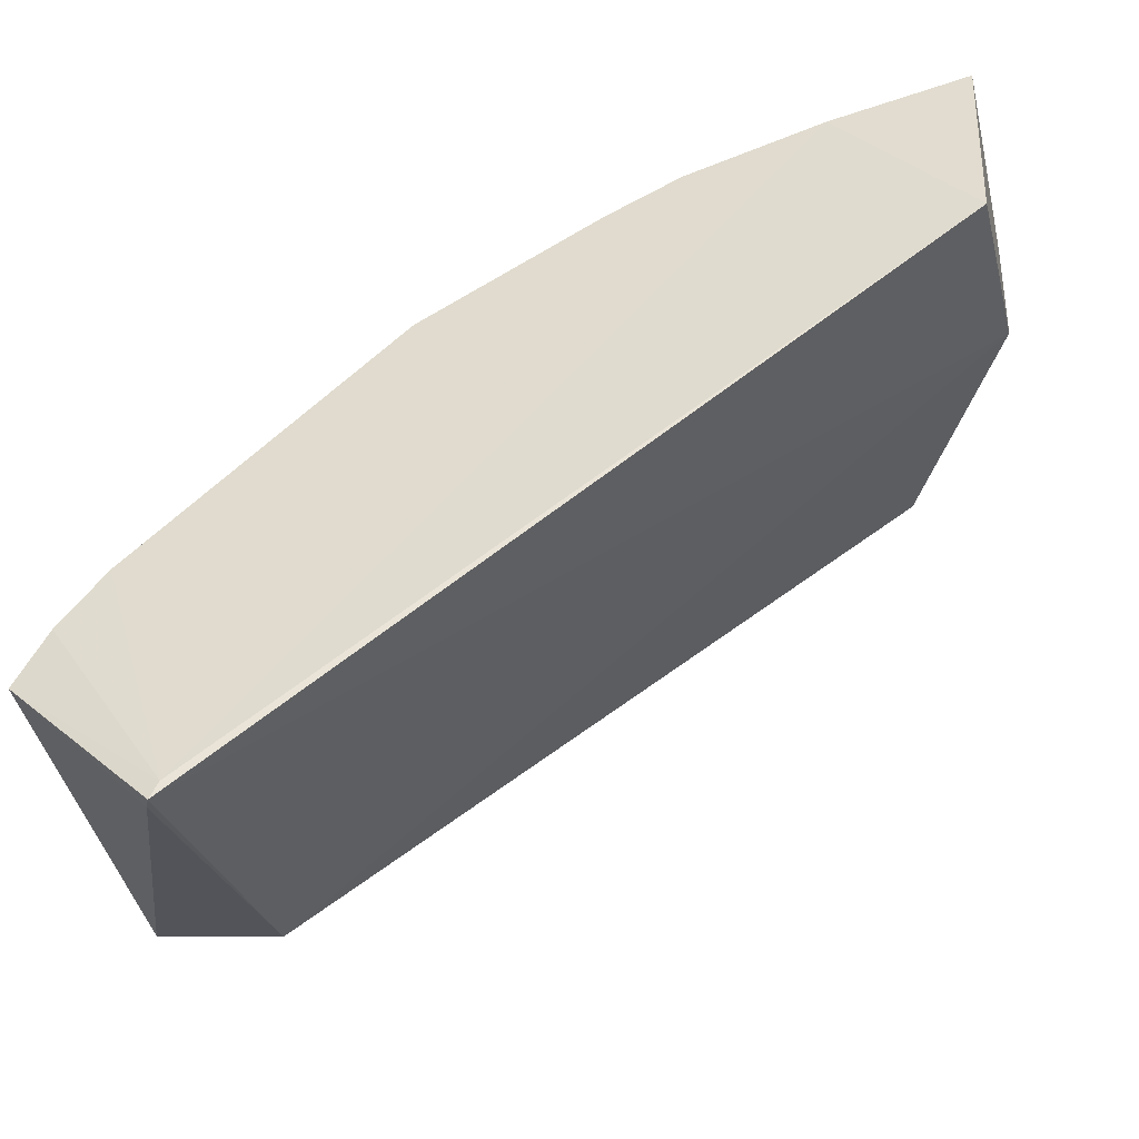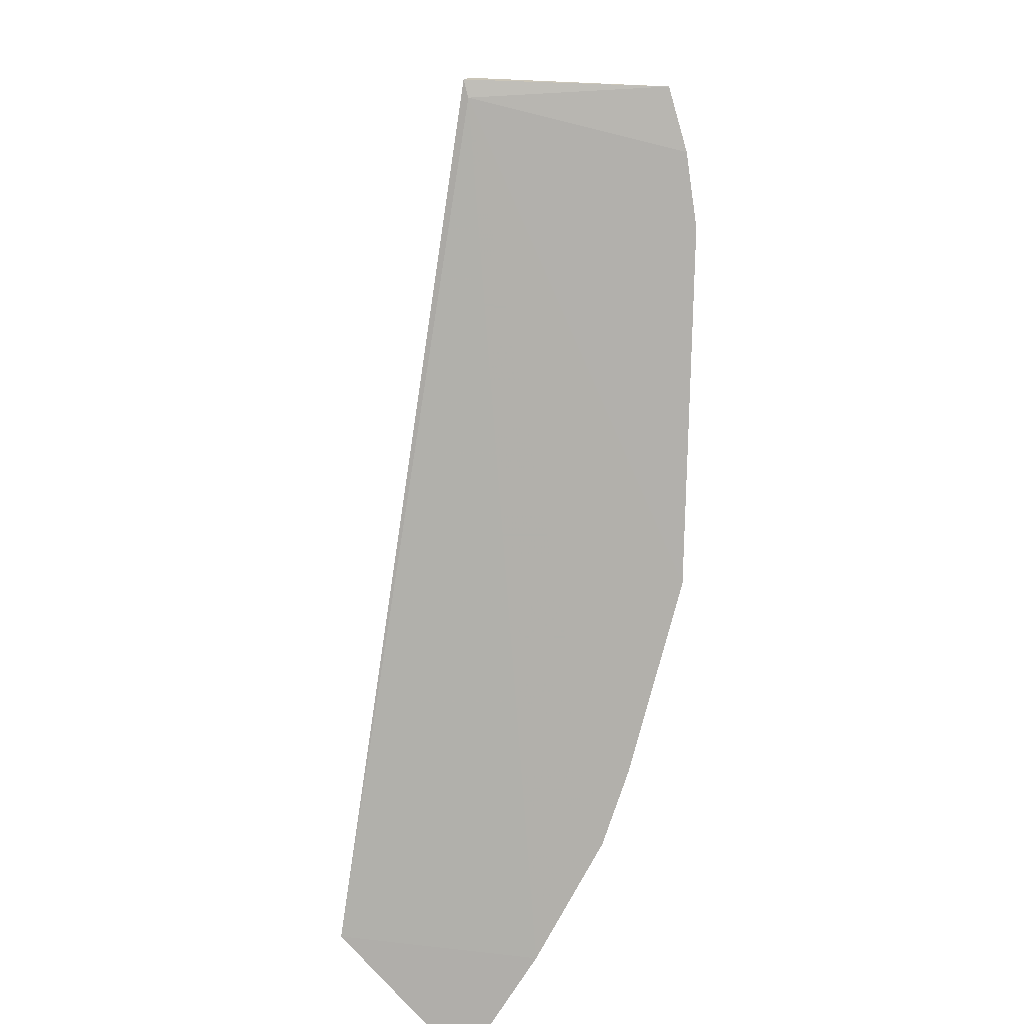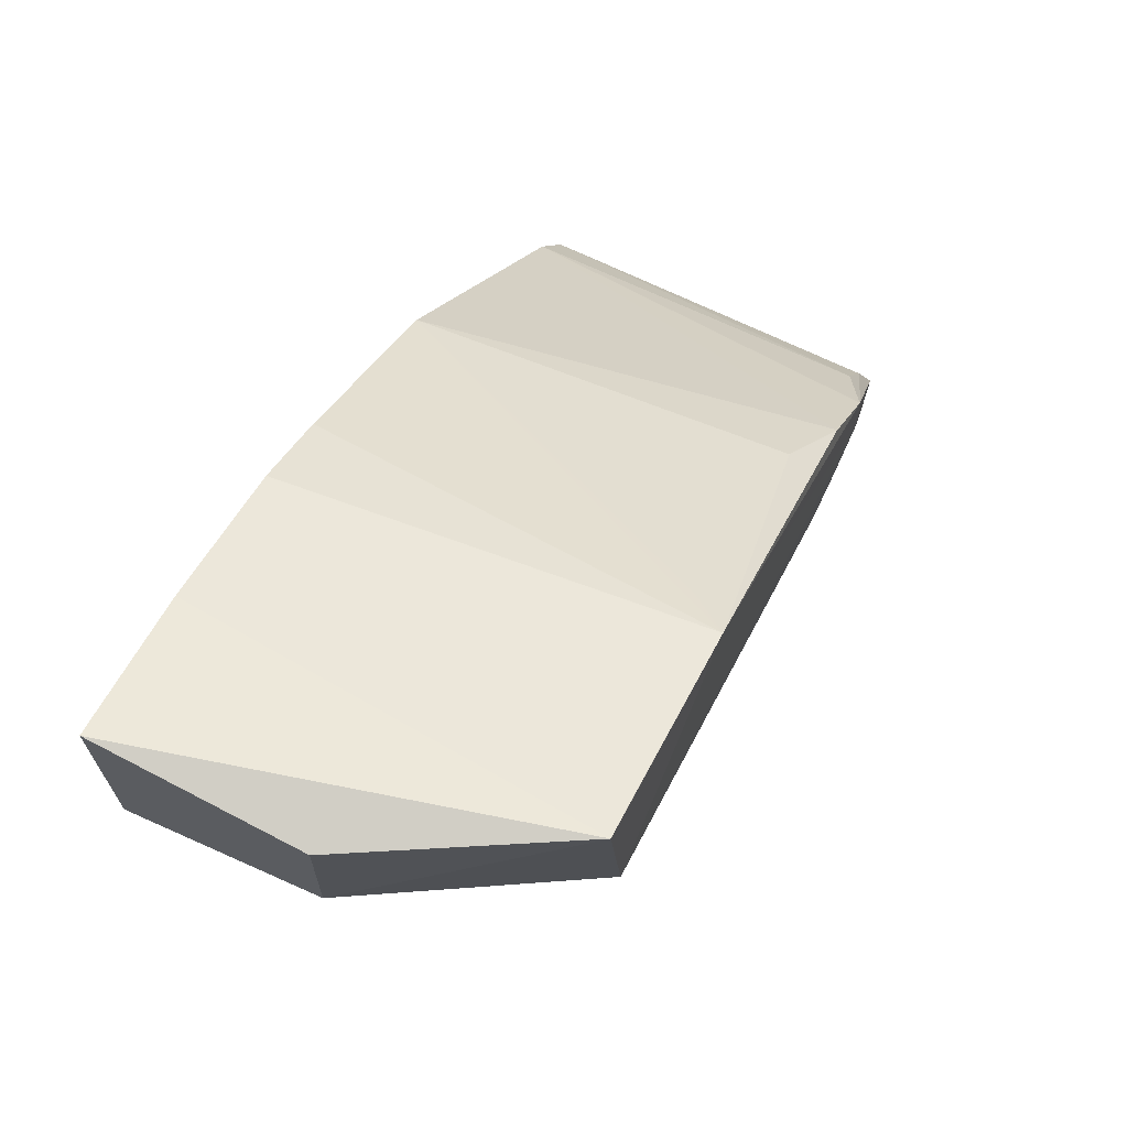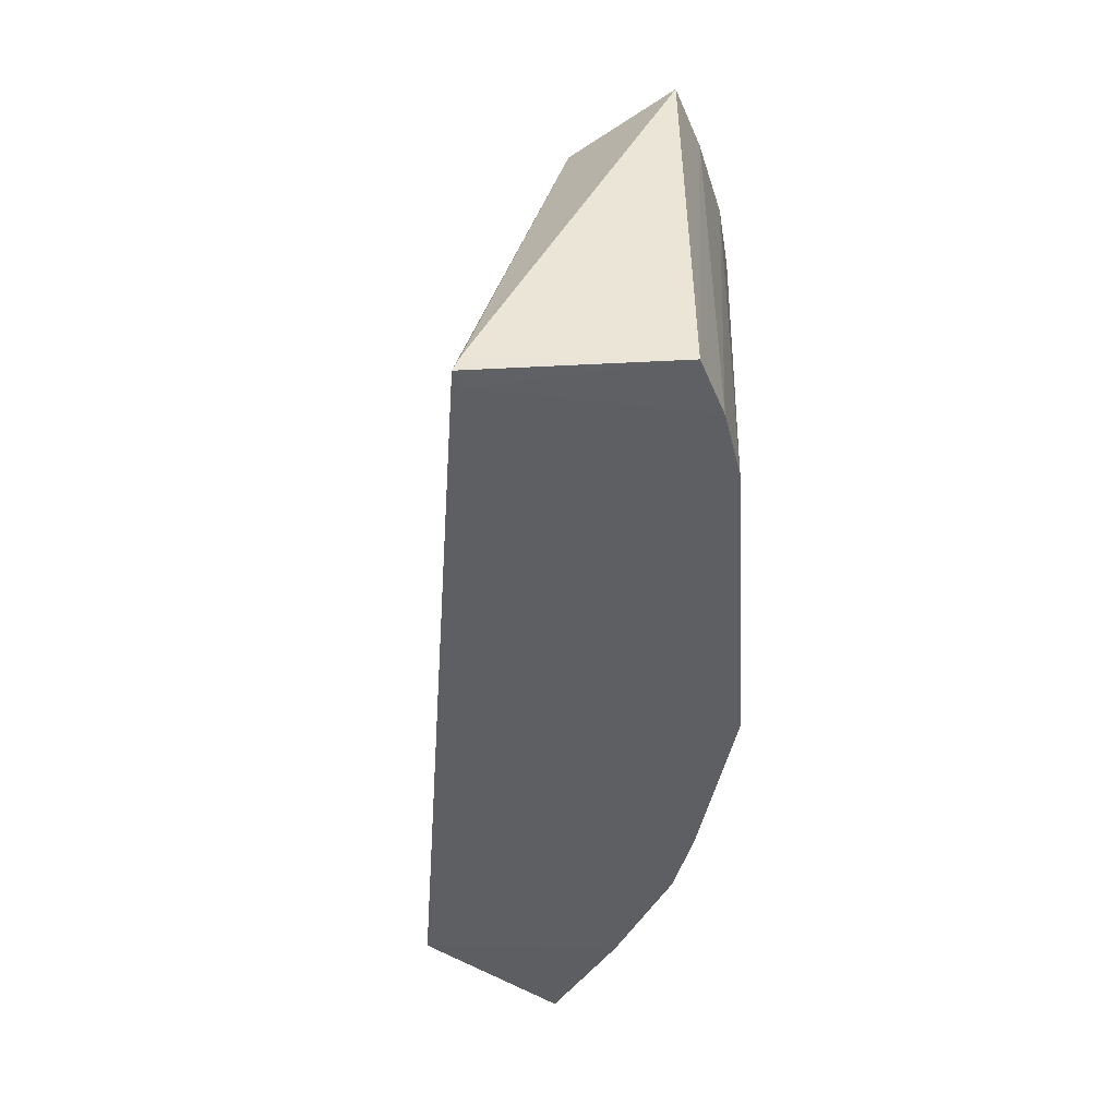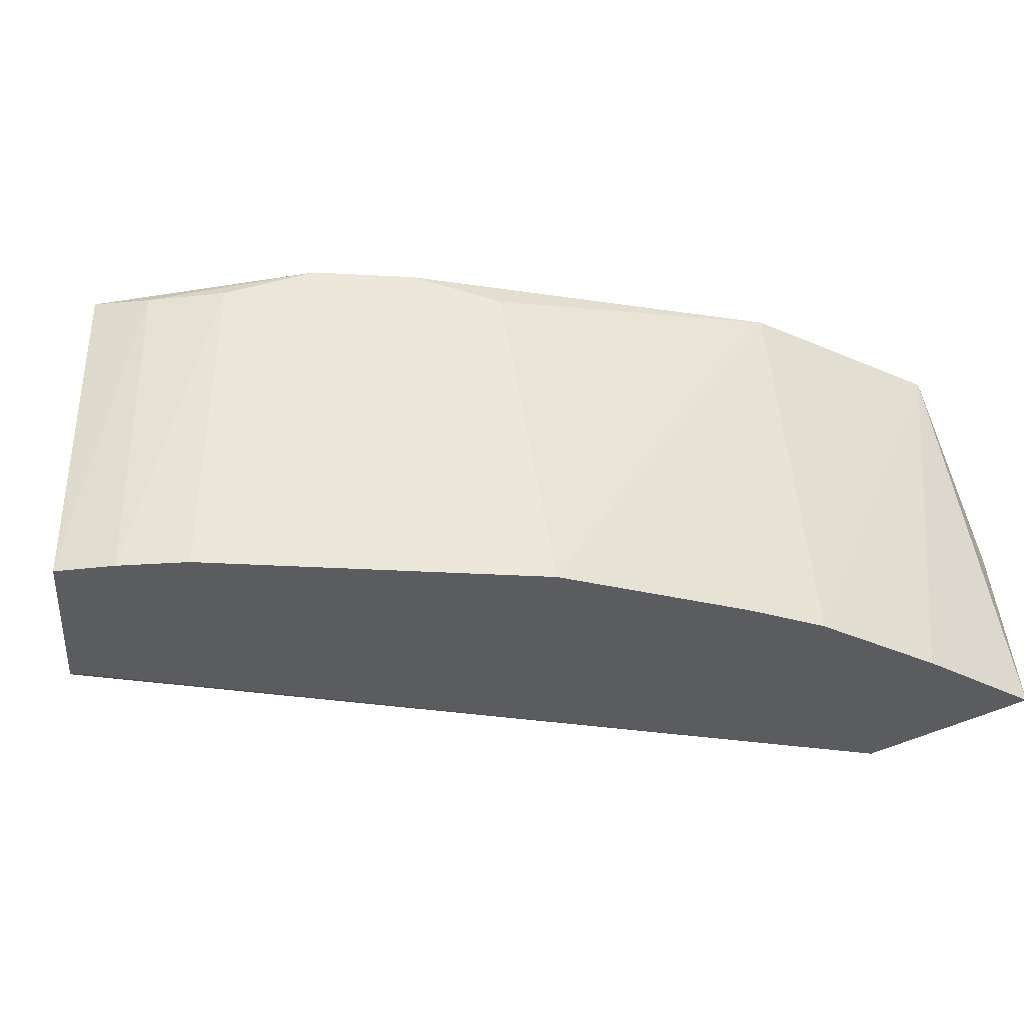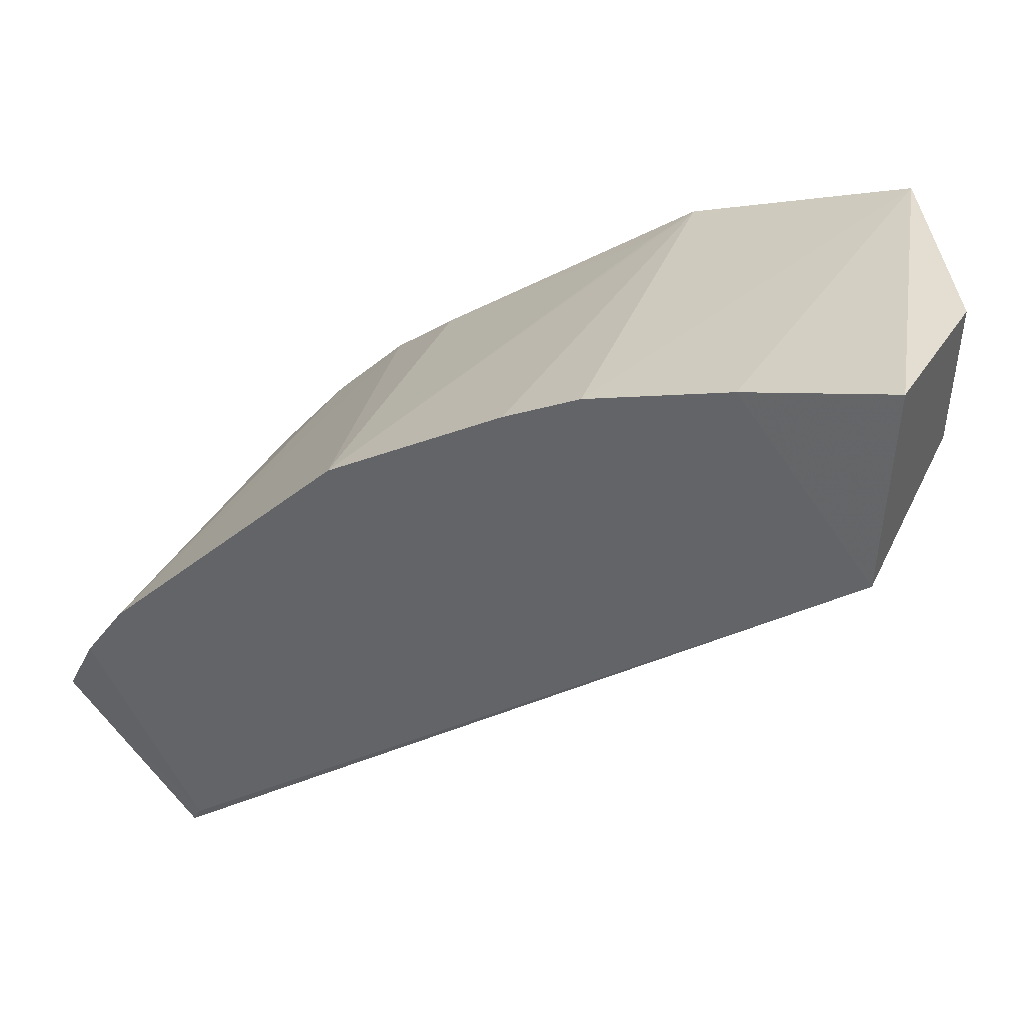
<metadata>
{"format":"obj","ext":"obj","renderer":"f3d","projection":"perspective","resolution":1024,"background":"white","views":[{"elev":-44.1,"azim":12.7,"up":"+Z"},{"elev":-78.6,"azim":-136.0,"up":"+Y"},{"elev":65.8,"azim":115.4,"up":"+Z"},{"elev":-40.3,"azim":-131.2,"up":"+Y"},{"elev":-34.1,"azim":-49.1,"up":"+Y"},{"elev":36.0,"azim":24.1,"up":"+Z"}]}
</metadata>
<code>
v -0.01857 0.141 0.07076
v -0.01237 0.1179 0.07222
v -0.01252 0.129 0.06283
v -0.05597 0.1185 0.02798
v -0.05954 0.1178 0.04355
v -0.01286 0.1177 0.06055
v -0.05618 0.1388 0.03494
v -0.01223 0.1293 0.07062
v -0.04417 0.1178 0.05879
v -0.05564 0.1178 0.0278
v -0.01957 0.1412 0.06248
v -0.06358 0.1388 0.03617
v -0.02903 0.1178 0.0676
v -0.0551 0.1176 0.02874
v -0.064 0.1179 0.03644
v -0.05096 0.1401 0.05257
v -0.05572 0.1402 0.0451
v -0.02073 0.1178 0.07022
v -0.06189 0.1384 0.03957
v -0.06216 0.1178 0.03992
v -0.03144 0.141 0.06642
v -0.05011 0.14 0.04274
v -0.05545 0.1401 0.04809
v -0.05919 0.1384 0.04376
v -0.02059 0.141 0.07009
v -0.04657 0.1388 0.05633
v -0.03348 0.1178 0.06528
v -0.05337 0.14 0.04297
v -0.03315 0.1388 0.06538
f 6 3 2
f 8 1 2
f 8 2 3
f 8 3 1
f 10 3 6
f 10 7 3
f 10 4 7
f 11 1 3
f 11 3 7
f 12 7 4
f 14 9 5
f 14 10 6
f 15 4 10
f 15 12 4
f 15 10 14
f 16 5 9
f 18 2 1
f 18 1 13
f 18 6 2
f 18 14 6
f 18 13 14
f 19 12 15
f 20 15 14
f 20 14 5
f 20 19 15
f 21 1 11
f 21 11 17
f 22 17 11
f 22 11 7
f 23 17 12
f 23 21 17
f 23 16 21
f 23 12 19
f 23 5 16
f 24 20 5
f 24 19 20
f 24 23 19
f 24 5 23
f 25 21 13
f 25 13 1
f 25 1 21
f 26 21 16
f 26 16 9
f 27 21 9
f 27 13 21
f 27 14 13
f 27 9 14
f 28 22 7
f 28 7 12
f 28 12 17
f 28 17 22
f 29 26 9
f 29 9 21
f 29 21 26

</code>
